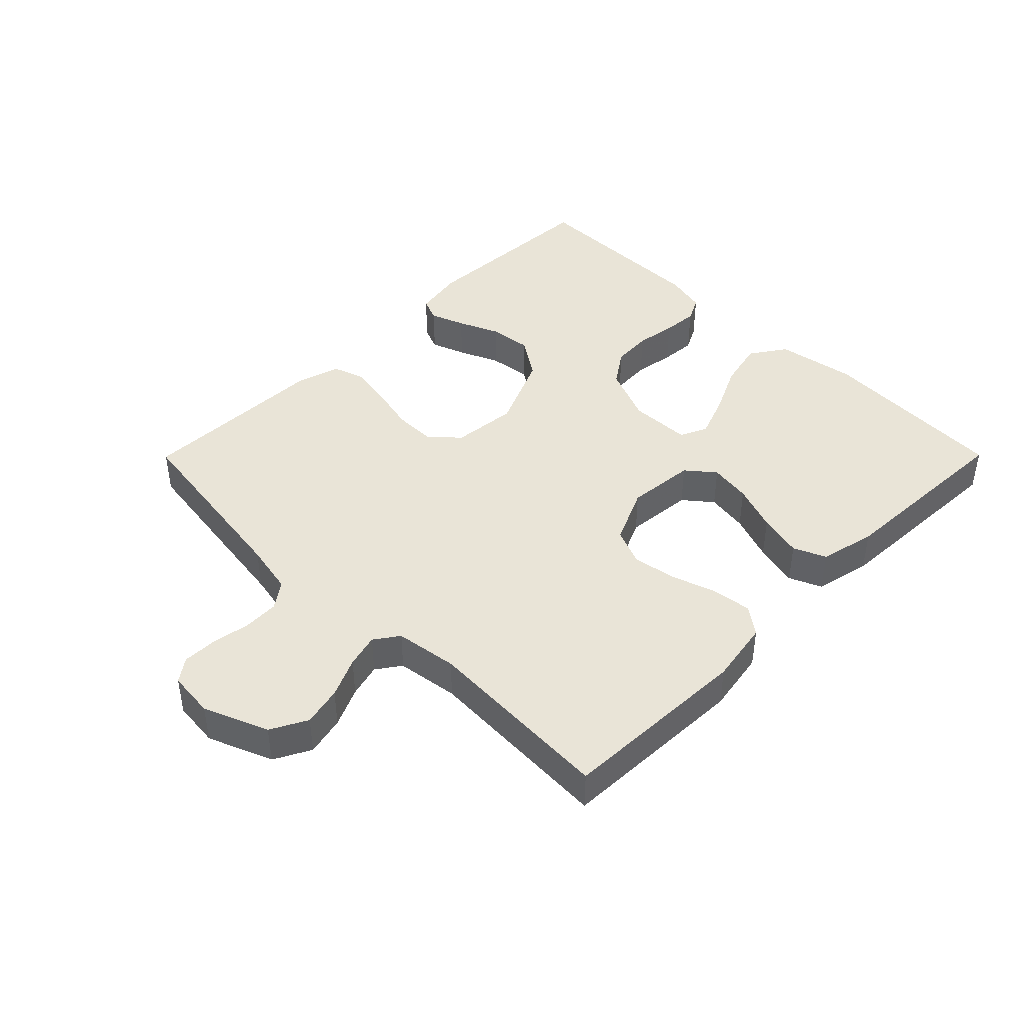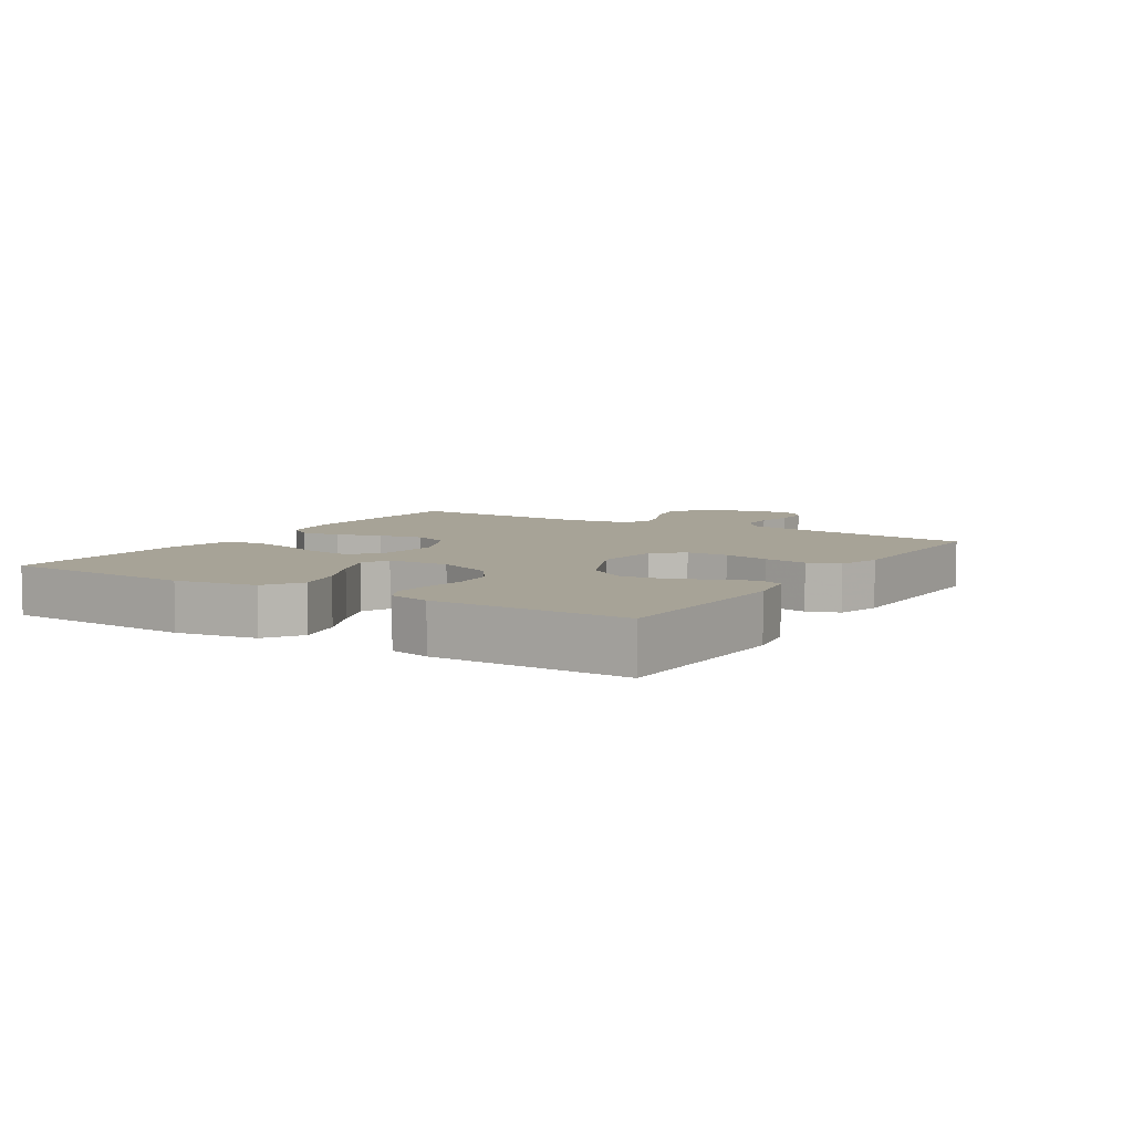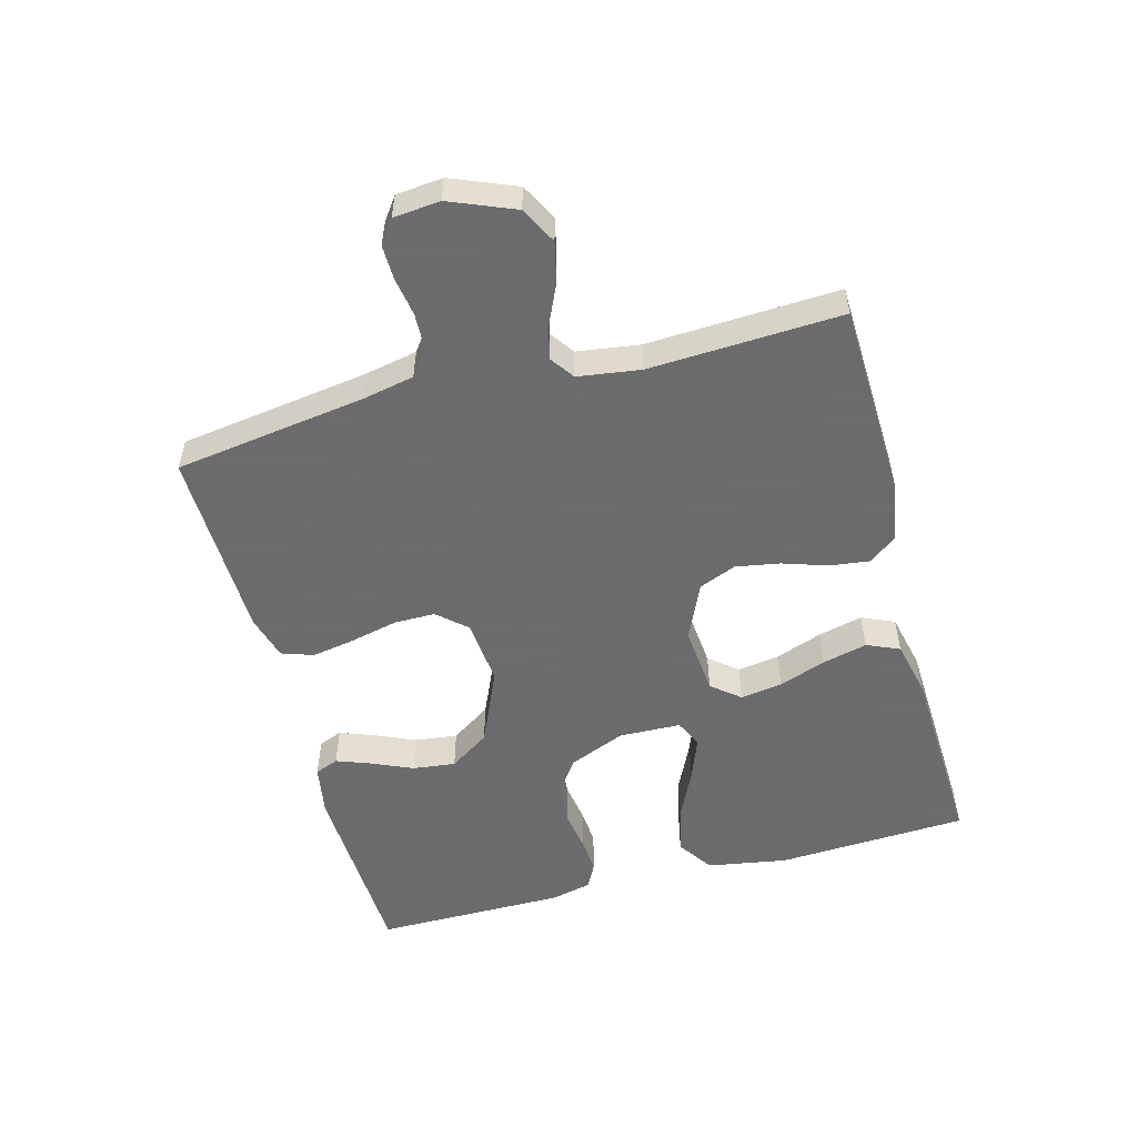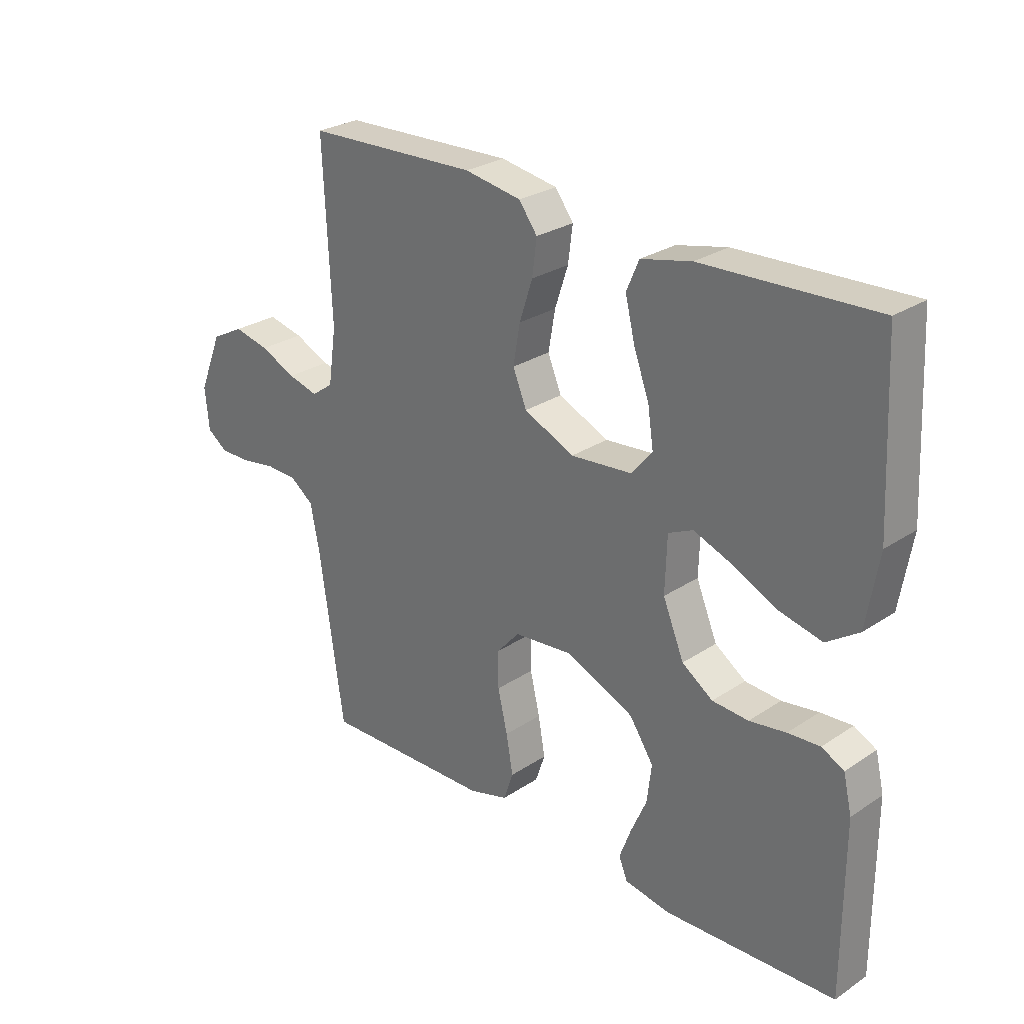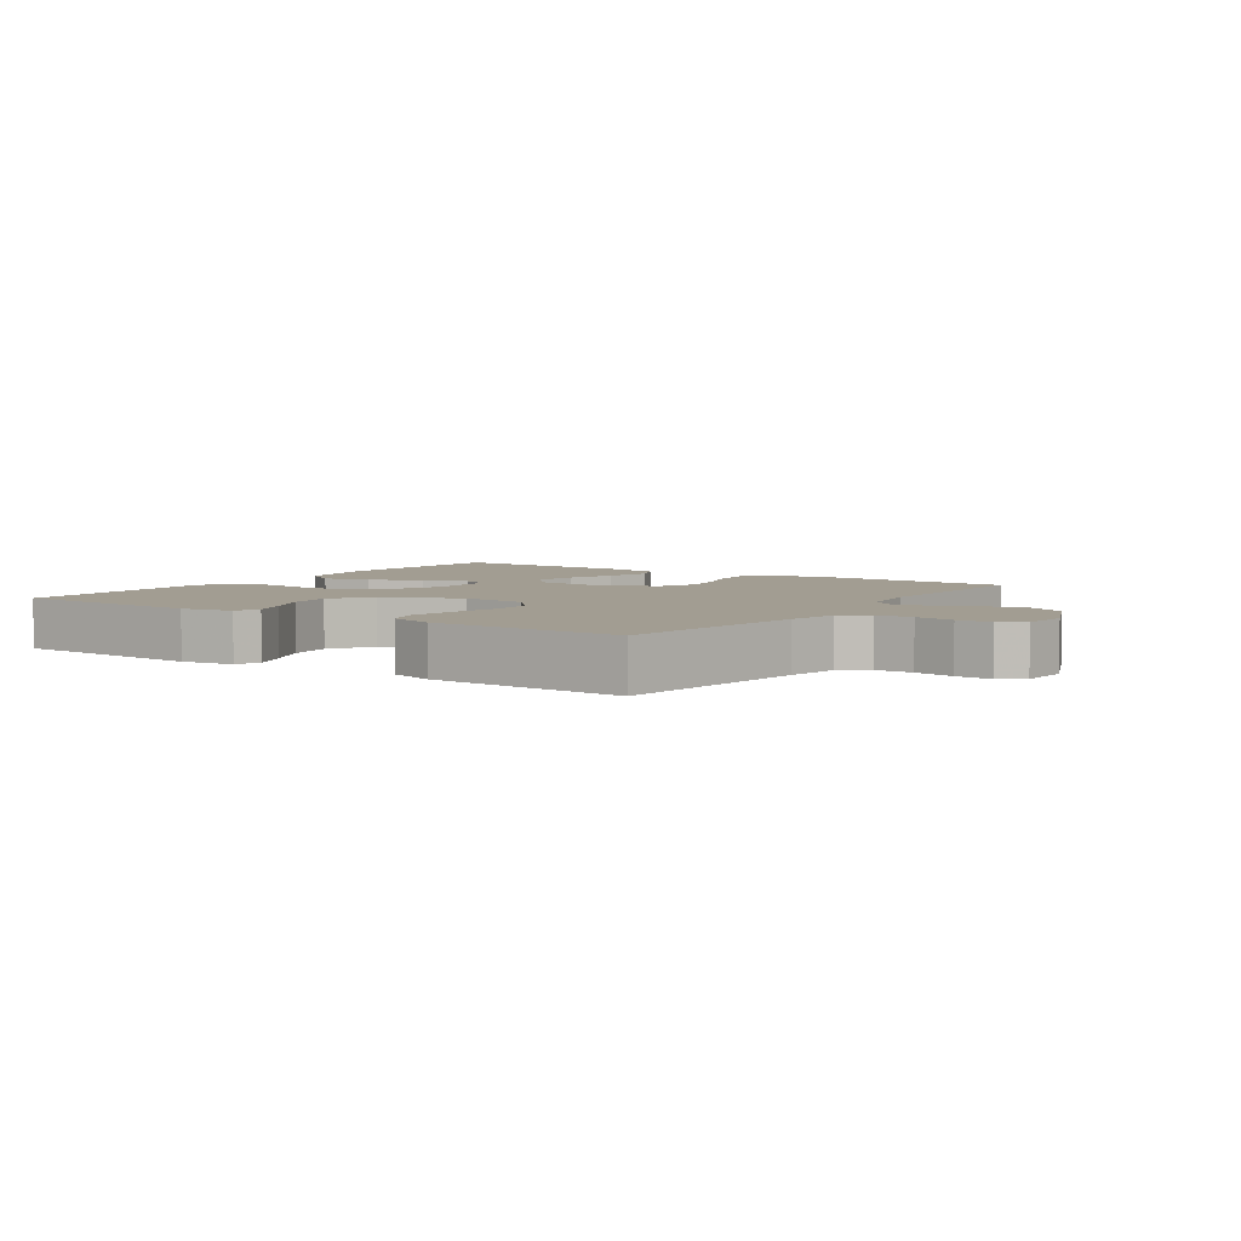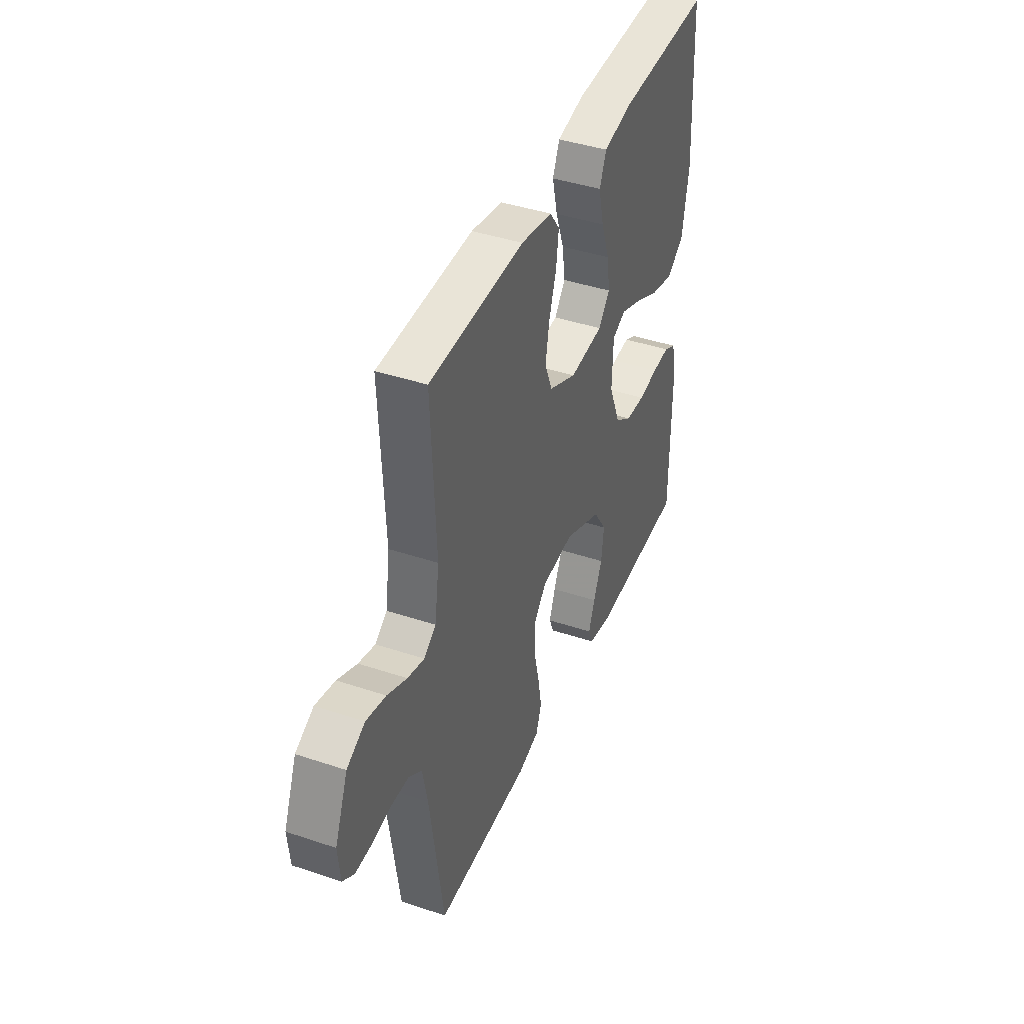
<metadata>
{"format":"obj","ext":"obj","renderer":"f3d","projection":"perspective","resolution":1024,"background":"white","views":[{"elev":43.3,"azim":-45.2,"up":"+Y"},{"elev":6.7,"azim":121.8,"up":"+Y"},{"elev":-53.5,"azim":-75.0,"up":"+Y"},{"elev":27.2,"azim":44.4,"up":"+Z"},{"elev":4.9,"azim":-145.6,"up":"+Y"},{"elev":41.5,"azim":-67.9,"up":"+Z"}]}
</metadata>
<code>
v 0.5 0.07 0.5
v 0.515 0.07 0.2
v 0.494 0.07 0.075
v 0.438 0.07 0.037
v 0.364 0.07 0.054
v 0.286 0.07 0.091
v 0.218 0.07 0.117
v 0.175 0.07 0.097
v 0.172 0.07 0
v 0.209 0.07 -0.089
v 0.263 0.07 -0.126
v 0.326 0.07 -0.13
v 0.39 0.07 -0.12
v 0.446 0.07 -0.116
v 0.485 0.07 -0.136
v 0.5 0.07 -0.2
v 0.5 0.07 -0.5
v 0.2 0.07 -0.513
v 0.12 0.07 -0.499
v 0.105 0.07 -0.462
v 0.125 0.07 -0.408
v 0.153 0.07 -0.344
v 0.161 0.07 -0.277
v 0.119 0.07 -0.214
v 0 0.07 -0.162
v -0.103 0.07 -0.172
v -0.143 0.07 -0.217
v -0.143 0.07 -0.282
v -0.126 0.07 -0.355
v -0.114 0.07 -0.423
v -0.131 0.07 -0.473
v -0.2 0.07 -0.493
v -0.5 0.07 -0.5
v -0.543 0.07 -0.2
v -0.559 0.07 -0.12
v -0.6 0.07 -0.09
v -0.656 0.07 -0.088
v -0.716 0.07 -0.098
v -0.77 0.07 -0.099
v -0.806 0.07 -0.073
v -0.813 0.07 0
v -0.772 0.07 0.101
v -0.715 0.07 0.131
v -0.653 0.07 0.117
v -0.591 0.07 0.089
v -0.538 0.07 0.075
v -0.5 0.07 0.102
v -0.486 0.07 0.2
v -0.5 0.07 0.5
v -0.2 0.07 0.511
v -0.101 0.07 0.494
v -0.069 0.07 0.451
v -0.077 0.07 0.389
v -0.1 0.07 0.319
v -0.112 0.07 0.25
v -0.088 0.07 0.192
v 0 0.07 0.152
v 0.108 0.07 0.162
v 0.144 0.07 0.206
v 0.134 0.07 0.272
v 0.107 0.07 0.346
v 0.09 0.07 0.416
v 0.112 0.07 0.467
v 0.2 0.07 0.487
v 0.5 0 0.5
v 0.515 0 0.2
v 0.494 0 0.075
v 0.438 0 0.037
v 0.364 0 0.054
v 0.286 0 0.091
v 0.218 0 0.117
v 0.175 0 0.097
v 0.172 0 0
v 0.209 0 -0.089
v 0.263 0 -0.126
v 0.326 0 -0.13
v 0.39 0 -0.12
v 0.446 0 -0.116
v 0.485 0 -0.136
v 0.5 0 -0.2
v 0.5 0 -0.5
v 0.2 0 -0.513
v 0.12 0 -0.499
v 0.105 0 -0.462
v 0.125 0 -0.408
v 0.153 0 -0.344
v 0.161 0 -0.277
v 0.119 0 -0.214
v 0 0 -0.162
v -0.103 0 -0.172
v -0.143 0 -0.217
v -0.143 0 -0.282
v -0.126 0 -0.355
v -0.114 0 -0.423
v -0.131 0 -0.473
v -0.2 0 -0.493
v -0.5 0 -0.5
v -0.543 0 -0.2
v -0.559 0 -0.12
v -0.6 0 -0.09
v -0.656 0 -0.088
v -0.716 0 -0.098
v -0.77 0 -0.099
v -0.806 0 -0.073
v -0.813 0 0
v -0.772 0 0.101
v -0.715 0 0.131
v -0.653 0 0.117
v -0.591 0 0.089
v -0.538 0 0.075
v -0.5 0 0.102
v -0.486 0 0.2
v -0.5 0 0.5
v -0.2 0 0.511
v -0.101 0 0.494
v -0.069 0 0.451
v -0.077 0 0.389
v -0.1 0 0.319
v -0.112 0 0.25
v -0.088 0 0.192
v 0 0 0.152
v 0.108 0 0.162
v 0.144 0 0.206
v 0.134 0 0.272
v 0.107 0 0.346
v 0.09 0 0.416
v 0.112 0 0.467
v 0.2 0 0.487
f 4 5 6
f 3 4 6
f 2 3 6
f 1 2 6
f 64 1 6
f 63 64 6
f 62 63 6
f 61 62 6
f 60 61 6
f 59 60 6 7
f 58 59 7 8
f 57 58 8 9
f 56 57 9 10
f 52 53 54
f 51 52 54
f 50 51 54
f 49 50 54
f 48 49 54
f 47 48 54 55
f 46 47 55 56
f 43 44 45
f 42 43 45
f 41 42 45
f 40 41 45
f 39 40 45
f 38 39 45
f 37 38 45
f 36 37 45 46
f 46 56 10
f 36 46 10
f 35 36 10
f 32 33 34
f 31 32 34
f 30 31 34
f 29 30 34
f 28 29 34
f 27 28 34 35
f 20 21 22
f 19 20 22
f 18 19 22
f 17 18 22
f 16 17 22
f 15 16 22
f 14 15 22
f 13 14 22
f 12 13 22
f 11 12 22 23
f 10 11 23 24
f 26 27 35
f 25 26 35 10
f 10 24 25
f 70 69 68
f 70 68 67
f 70 67 66
f 70 66 65
f 70 65 128
f 70 128 127
f 70 127 126
f 70 126 125
f 70 125 124
f 71 70 124 123
f 72 71 123 122
f 73 72 122 121
f 74 73 121 120
f 118 117 116
f 118 116 115
f 118 115 114
f 118 114 113
f 118 113 112
f 119 118 112 111
f 120 119 111 110
f 109 108 107
f 109 107 106
f 109 106 105
f 109 105 104
f 109 104 103
f 109 103 102
f 109 102 101
f 110 109 101 100
f 74 120 110
f 74 110 100
f 74 100 99
f 98 97 96
f 98 96 95
f 98 95 94
f 98 94 93
f 98 93 92
f 99 98 92 91
f 86 85 84
f 86 84 83
f 86 83 82
f 86 82 81
f 86 81 80
f 86 80 79
f 86 79 78
f 86 78 77
f 86 77 76
f 87 86 76 75
f 88 87 75 74
f 99 91 90
f 74 99 90 89
f 89 88 74
f 1 65 66 2
f 2 66 67 3
f 3 67 68 4
f 4 68 69 5
f 5 69 70 6
f 6 70 71 7
f 7 71 72 8
f 8 72 73 9
f 9 73 74 10
f 10 74 75 11
f 11 75 76 12
f 12 76 77 13
f 13 77 78 14
f 14 78 79 15
f 15 79 80 16
f 16 80 81 17
f 17 81 82 18
f 18 82 83 19
f 19 83 84 20
f 20 84 85 21
f 21 85 86 22
f 22 86 87 23
f 23 87 88 24
f 24 88 89 25
f 25 89 90 26
f 26 90 91 27
f 27 91 92 28
f 28 92 93 29
f 29 93 94 30
f 30 94 95 31
f 31 95 96 32
f 32 96 97 33
f 33 97 98 34
f 34 98 99 35
f 35 99 100 36
f 36 100 101 37
f 37 101 102 38
f 38 102 103 39
f 39 103 104 40
f 40 104 105 41
f 41 105 106 42
f 42 106 107 43
f 43 107 108 44
f 44 108 109 45
f 45 109 110 46
f 46 110 111 47
f 47 111 112 48
f 48 112 113 49
f 49 113 114 50
f 50 114 115 51
f 51 115 116 52
f 52 116 117 53
f 53 117 118 54
f 54 118 119 55
f 55 119 120 56
f 56 120 121 57
f 57 121 122 58
f 58 122 123 59
f 59 123 124 60
f 60 124 125 61
f 61 125 126 62
f 62 126 127 63
f 63 127 128 64
f 64 128 65 1

</code>
